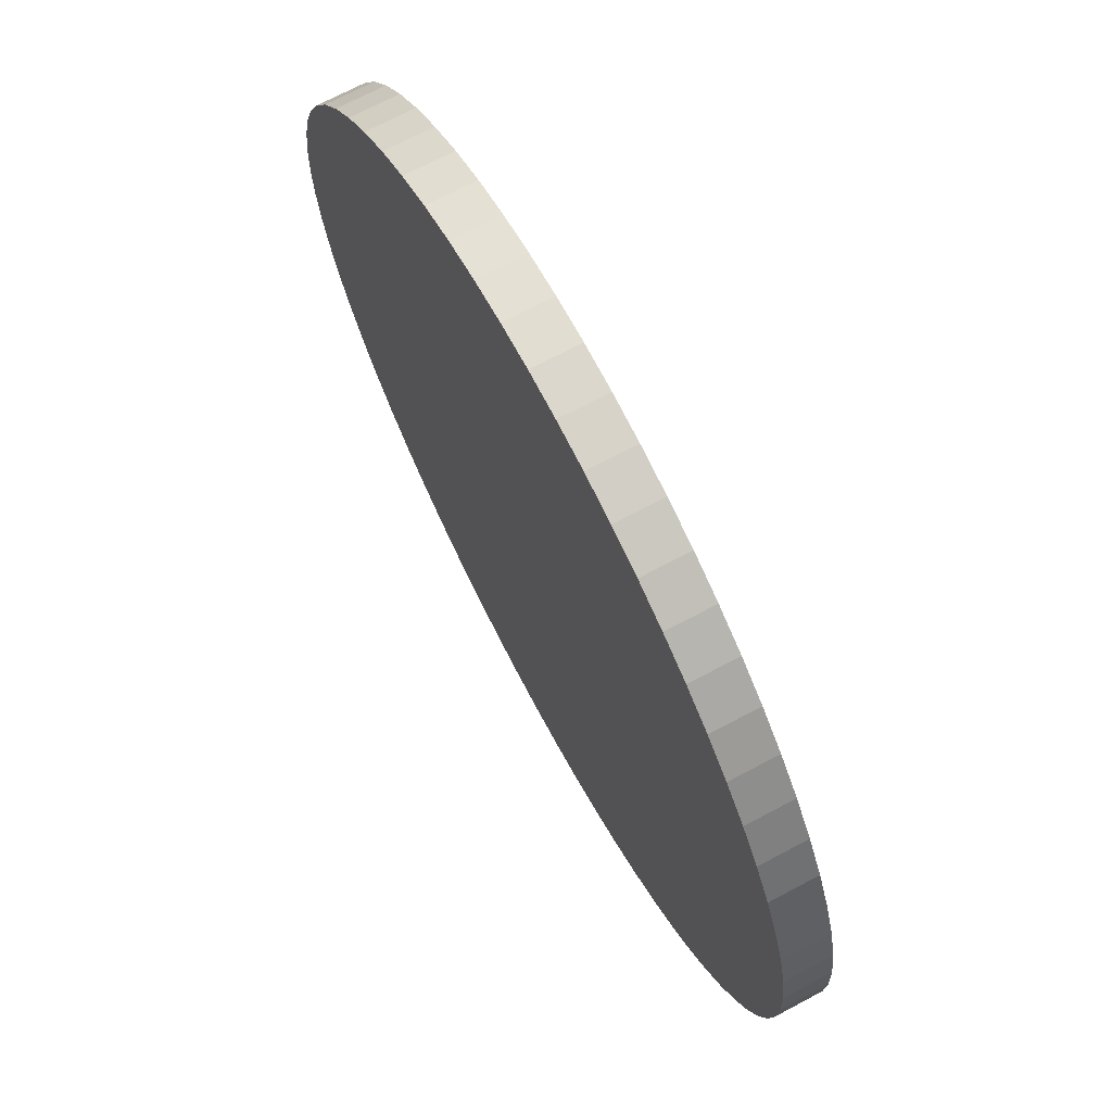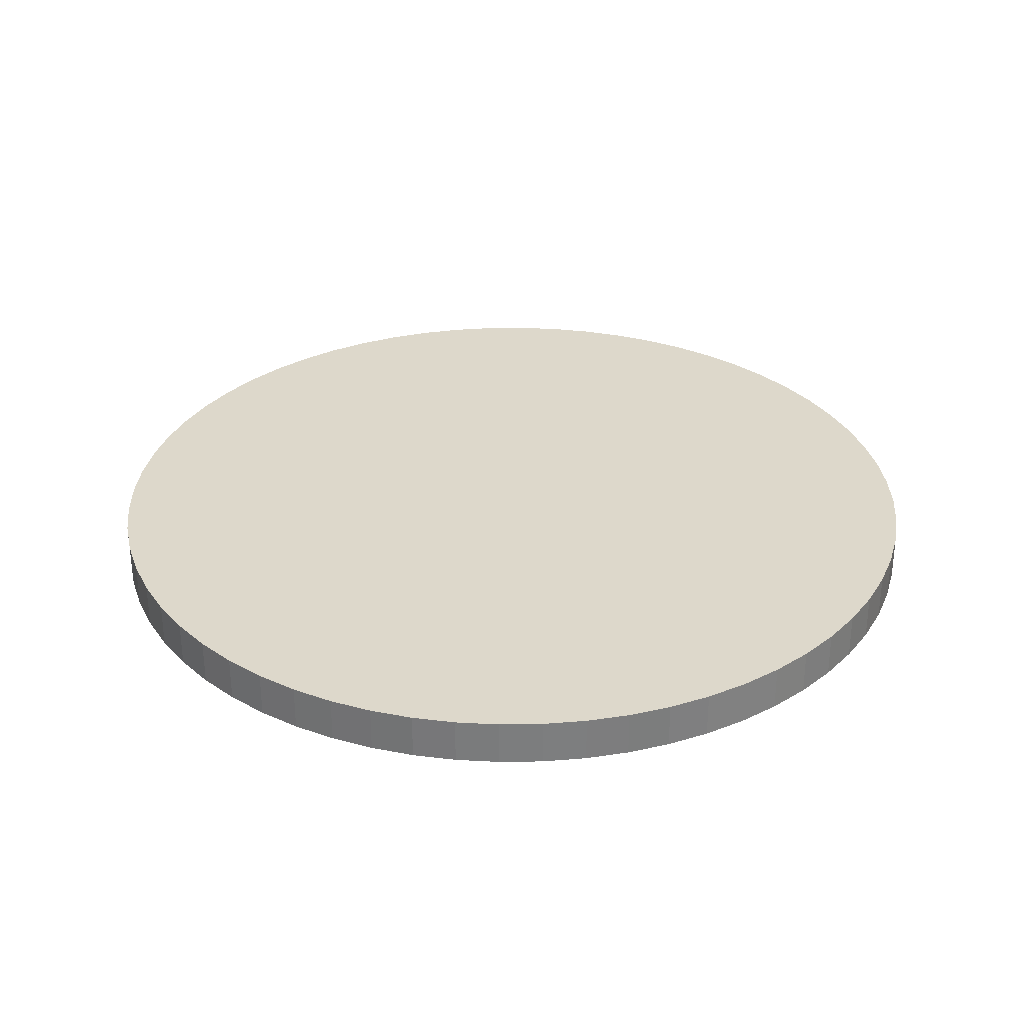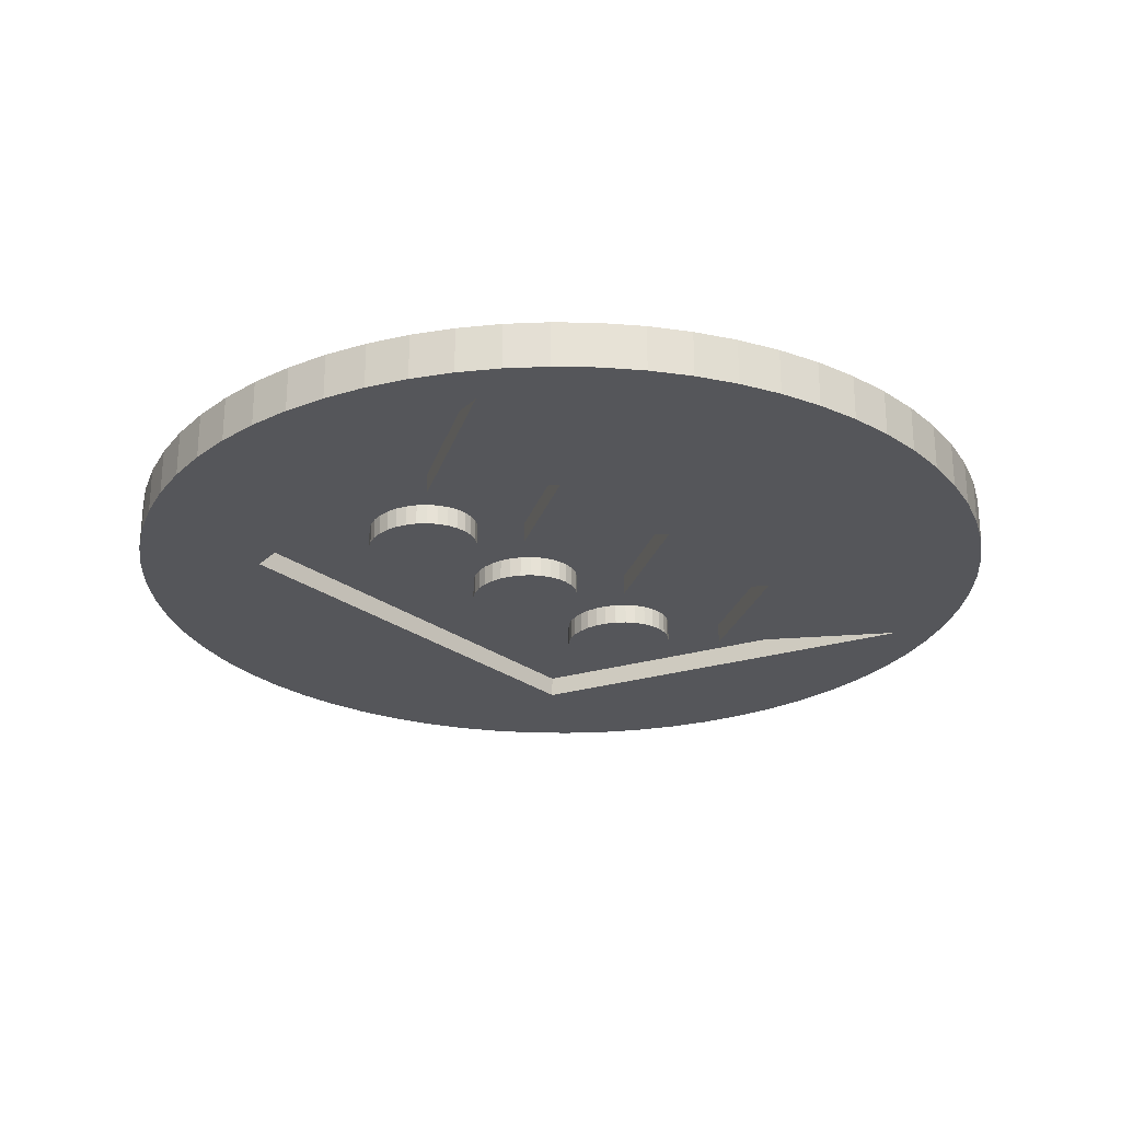
<metadata>
{"format":"obj","ext":"obj","renderer":"f3d","projection":"perspective","resolution":1024,"background":"white","views":[{"elev":70.7,"azim":-118.0,"up":"+Z"},{"elev":31.1,"azim":-77.1,"up":"+Y"},{"elev":-25.9,"azim":130.5,"up":"+Y"}]}
</metadata>
<code>
o Undiscovered_Land_-_Tokens_-_Gold-2
v -3.099 0 -8.552
v -4.07 0 -8.205
v -4.07 1.1 -8.205
v -3.099 1.1 -8.552
v 3.303 0.502 4.221
v 5.524 0.502 6.603
v 3.066 0.502 4.142
v 10.25 0 -0.549
v 5.524 0 6.603
v 10 0 -1.549
v -5.002 0 -7.764
v -5.002 1.1 -7.764
v -5.886 0 -7.234
v -5.886 1.1 -7.234
v 8.07 0 -5.164
v 8.684 0 -4.336
v 8.103 0 -3.059
v 9.214 0 -3.452
v 9.655 0 -2.52
v 3.886 0 -1.858
v 7.378 0 -5.928
v -6.714 0 -6.62
v -6.714 1.1 -6.62
v -7.478 0 -5.928
v -7.478 1.1 -5.928
v -8.17 0 -5.164
v -8.17 1.1 -5.164
v -2.98 0.502 3.631
v -2.863 0.502 3.391
v -1.411 0.502 3.391
v -1.508 0.502 2.859
v -1.483 0.502 3.13
v -2.791 0.502 3.13
v -2.766 0 2.859
v -2.766 0.502 2.859
v -2.791 0 3.13
v -8.784 0 -4.336
v -8.784 1.1 -4.336
v -9.314 0 -3.452
v -9.314 1.1 -3.452
v -2.863 0 3.391
v -3.736 0 -2.315
v 0.2236 0 -2.206
v 0.243 0.502 1.576
v 0.2236 0.502 -2.206
v 0.462 0.502 1.704
v 0.006 0.502 1.497
v -1.08 0 -8.954
v -0.05 0 -9.005
v 5.604 0 0.782
v -9.755 0 -2.52
v -10.1 0 -1.549
v -10.1 1.1 -1.549
v -10.35 0 -0.549
v -10.35 1.1 -0.549
v -1.721 0.502 0.782
v -0.726 0.502 1.576
v -0.488 0.502 1.497
v -8.303 0 -3.102
v -10.5 0 0.47
v -5.666 0 6.603
v -0.945 0.502 1.704
v -1.137 0.502 1.877
v -1.294 0.502 2.088
v -2.791 0.502 2.588
v -2.863 0.502 2.328
v -1.411 0.502 2.328
v -2.099 0 -8.803
v 0.98 0 -8.954
v 1.999 0 -8.803
v 2.999 0 -8.552
v 3.97 0 -8.205
v 4.902 0 -7.764
v 5.786 0 -7.234
v 6.614 0 -6.62
v -2.98 0 3.631
v -3.137 0.502 3.841
v -3.137 0 3.841
v -0.241 0.502 1.47
v 10.46 0 1.5
v 10.46 1.1 1.5
v 10.4 0 2.53
v -3.329 0.502 4.014
v -3.329 0 4.014
v 10.4 0 0.47
v -8.279 0 -3.102
v 10.25 1.1 -0.549
v 10.4 1.1 0.47
v 2.168 0.502 0.782
v 0.654 0.502 1.877
v -2.791 0 2.588
v -3.548 0 4.142
v -3.548 0.502 4.142
v 0.812 0.502 2.088
v 2.497 0.502 2.088
v 9.655 0 5.52
v 9.655 1.1 5.52
v 9.214 1.1 6.452
v 9.214 0 6.452
v -3.786 0.502 4.221
v -3.786 0 4.221
v 10 1.1 4.549
v 10 0 4.549
v 10.25 0 3.549
v 10.25 1.1 3.549
v 8.684 0 7.336
v 8.07 0 8.164
v 7.378 0 8.928
v 6.614 0 9.62
v 10.4 1.1 2.53
v 2.168 0 0.782
v -5.666 0.502 6.603
v -2.766 0.502 4.248
v -0.726 0.502 4.142
v -0.945 0.502 4.014
v -1.137 0.502 3.841
v -1.721 0 0.782
v -1.294 0.502 3.631
v 4.72 0 2.328
v 4.792 0 2.588
v 4.816 0 2.859
v 4.792 0 3.13
v 4.72 0 3.391
v 4.603 0 3.631
v 4.446 0 3.841
v 7.378 1.1 8.928
v 6.614 1.1 9.62
v -4.928 0.502 1.877
v -4.736 0.502 1.704
v -4.736 0 1.704
v -4.928 0 1.877
v 3.797 0 4.221
v 3.55 0 4.248
v 8.07 1.1 8.164
v 8.684 1.1 7.336
v 4.035 0 4.142
v 3.303 0 4.221
v 3.066 0 4.142
v 4.816 0.502 2.859
v 4.792 0.502 3.13
v 0.462 0 4.014
v -1.137 0 3.841
v 0.654 0 3.841
v -1.294 0 3.631
v 0.812 0 3.631
v 0.929 0 3.391
v -1.483 0 3.13
v 1.001 0 3.13
v 1.025 0 2.859
v 4.72 0.502 3.391
v 4.603 0.502 3.631
v -0.241 0.502 4.248
v -0.488 0.502 4.221
v 4.446 0.502 3.841
v 0.006 0 4.221
v -0.488 0 4.221
v 0.243 0 4.142
v 4.254 0.502 4.014
v 4.72 0.502 2.328
v 4.792 0.502 2.588
v 3.55 0 1.47
v 3.797 0 1.497
v 3.303 0 1.497
v 3.066 0 1.576
v 4.035 0 1.576
v 2.847 0 1.704
v 4.254 0 1.704
v 2.655 0 1.877
v 4.446 0 1.877
v -4.033 0.502 4.248
v 4.254 0 4.014
v -1.483 0.502 2.588
v 4.035 0.502 4.142
v 3.797 0.502 4.221
v 3.55 0.502 4.248
v 2.38 0 3.391
v 2.308 0 3.13
v 2.284 0 2.859
v 2.308 0 2.588
v 2.38 0 2.328
v 2.497 0 2.088
v 4.603 0 2.088
v 2.497 0 3.631
v 2.847 0 4.014
v 2.655 0 3.841
v 1.025 0.502 2.859
v 1.001 0.502 3.13
v 0.929 0.502 3.391
v -2.98 0.502 2.088
v 0.812 0.502 3.631
v -0.241 0 1.47
v 0.006 0 1.497
v -0.488 0 1.497
v 0.243 0 1.576
v -0.726 0 1.576
v -0.945 0 1.704
v 0.462 0 1.704
v -1.137 0 1.877
v 0.654 0 1.877
v 0.654 0.502 3.841
v 0.462 0.502 4.014
v 0.929 0 2.328
v 1.001 0 2.588
v -1.483 0 2.588
v -1.508 0 2.859
v 0.243 0.502 4.142
v 1.001 0.502 2.588
v -4.736 0.502 4.014
v -4.928 0.502 3.841
v -5.299 0.502 2.859
v -5.275 0.502 3.13
v -8.303 0.502 -3.102
v -5.752 0.502 0.782
v 0.812 0 2.088
v -1.294 0 2.088
v -1.411 0 2.328
v -0.945 0 4.014
v -0.241 0 4.248
v -1.411 0 3.391
v -4.28 0.502 4.221
v -4.517 0.502 4.142
v 0.006 0.502 4.221
v -0.726 0 4.142
v -3.786 0.502 1.497
v -3.736 0.502 -2.315
v -3.548 0.502 1.576
v 2.655 0.502 1.877
v 2.847 0.502 1.704
v -4.28 0.502 1.497
v -4.517 0.502 1.576
v -5.299 0 2.859
v -5.275 0 3.13
v -5.203 0 3.391
v -4.928 0 3.841
v 3.066 0.502 1.576
v 3.303 0.502 1.497
v -5.086 0.502 2.088
v -5.203 0.502 2.328
v -4.736 0 4.014
v 3.55 0.502 1.47
v 3.797 0.502 1.497
v 4.035 0.502 1.576
v 4.254 0.502 1.704
v -4.033 0.502 1.47
v -4.033 0 1.47
v -3.786 0 1.497
v -4.28 0 1.497
v -4.517 0 1.576
v -3.548 0 1.576
v -3.329 0 1.704
v -3.137 0 1.877
v 4.446 0.502 1.877
v -3.329 0.502 1.704
v -3.137 0.502 1.877
v 4.603 0.502 2.088
v -2.863 0 2.328
v -5.275 0 2.588
v 2.847 0.502 4.014
v -5.086 0 2.088
v -2.98 0 2.088
v -5.203 0 2.328
v -5.086 0 3.631
v 2.655 0.502 3.841
v 2.497 0.502 3.631
v -4.517 0 4.142
v -4.033 0 4.248
v -4.28 0 4.221
v -5.752 0 0.782
v 2.38 0.502 3.391
v 2.308 0.502 3.13
v -5.086 0.502 3.631
v -5.203 0.502 3.391
v -9.314 0 6.452
v -9.755 0 5.52
v 2.38 0.502 2.328
v 2.308 0.502 2.588
v -10.1 0 4.549
v -10.35 0 3.549
v -10.5 0 2.53
v -5.275 0.502 2.588
v 2.284 0.502 2.859
v 2.999 0 11.55
v 3.97 0 11.21
v 4.902 0 10.76
v 5.786 0 10.23
v 1.999 0 11.8
v 0.98 0 11.95
v -0.05 0 12.01
v -1.08 0 11.95
v -2.099 0 11.8
v -3.099 0 11.55
v -4.07 0 11.21
v -5.002 0 10.76
v -5.886 0 10.23
v -6.714 0 9.62
v -7.478 0 8.928
v -8.17 0 8.164
v -8.784 0 7.336
v -10.55 0 1.5
v 3.886 0.502 -1.858
v -8.279 0.502 -3.102
v 9.655 1.1 -2.52
v 10 1.1 -1.549
v 8.07 1.1 -5.164
v 8.684 1.1 -4.336
v 7.378 1.1 -5.928
v 6.614 1.1 -6.62
v 5.786 1.1 -7.234
v 9.214 1.1 -3.452
v -9.755 1.1 -2.52
v 2.999 1.1 -8.552
v 3.97 1.1 -8.205
v 4.902 1.1 -7.764
v 1.999 1.1 -8.803
v 0.98 1.1 -8.954
v -0.05 1.1 -9.005
v -1.08 1.1 -8.954
v -0.05 1.1 12.01
v 0.98 1.1 11.95
v -2.099 1.1 -8.803
v 1.999 1.1 11.8
v 2.999 1.1 11.55
v 3.97 1.1 11.21
v 4.902 1.1 10.76
v 0.929 0.502 2.328
v 5.786 1.1 10.23
v -1.08 1.1 11.95
v -8.784 1.1 7.336
v -9.314 1.1 6.452
v -8.17 1.1 8.164
v -9.755 1.1 5.52
v -10.5 1.1 0.47
v -7.478 1.1 8.928
v -6.714 1.1 9.62
v -5.886 1.1 10.23
v -5.002 1.1 10.76
v -4.07 1.1 11.21
v -3.099 1.1 11.55
v -2.099 1.1 11.8
v 5.604 0.502 0.782
v -10.5 1.1 2.53
v -10.55 1.1 1.5
v -10.35 1.1 3.549
v -10.1 1.1 4.549
v 8.103 0.502 -3.059
f 1 2 3
f 1 3 4
f 5 6 7
f 8 9 10
f 2 11 12
f 2 12 3
f 11 13 14
f 11 14 12
f 15 16 17
f 16 18 17
f 18 19 17
f 10 17 19
f 17 20 15
f 21 15 20
f 13 22 23
f 13 23 14
f 22 24 25
f 22 25 23
f 24 26 27
f 24 27 25
f 28 29 30
f 31 32 33
f 34 35 33
f 34 33 36
f 26 37 38
f 26 38 27
f 37 39 40
f 37 40 38
f 33 29 41
f 33 41 36
f 42 2 43
f 44 45 46
f 47 45 44
f 48 49 43
f 20 17 50
f 51 52 53
f 52 54 55
f 52 55 53
f 56 45 57
f 58 57 45
f 51 59 52
f 60 54 61
f 57 62 56
f 56 63 64
f 65 66 67
f 63 56 62
f 68 48 43
f 49 69 43
f 69 70 43
f 70 71 43
f 71 72 43
f 72 73 43
f 20 43 73
f 73 74 20
f 74 75 20
f 75 21 20
f 29 28 76
f 29 76 41
f 28 77 78
f 28 78 76
f 79 58 45
f 80 81 82
f 77 83 84
f 77 84 78
f 81 80 85
f 42 86 26
f 24 42 26
f 22 42 24
f 13 42 22
f 11 42 13
f 2 42 11
f 1 43 2
f 68 43 1
f 37 26 86
f 86 59 37
f 39 37 59
f 39 59 51
f 85 87 88
f 59 61 52
f 46 89 90
f 65 35 34
f 65 34 91
f 92 84 93
f 83 93 84
f 90 89 94
f 89 95 94
f 96 97 98
f 96 98 99
f 93 100 101
f 93 101 92
f 97 96 102
f 103 102 96
f 82 9 80
f 104 9 82
f 103 9 104
f 96 9 103
f 99 9 96
f 85 9 8
f 104 105 102
f 104 102 103
f 106 9 99
f 107 9 106
f 108 9 107
f 109 9 108
f 105 104 110
f 82 110 104
f 43 111 89
f 112 113 114
f 81 110 82
f 115 114 113
f 85 88 81
f 116 115 113
f 43 56 117
f 118 116 113
f 119 120 121
f 119 121 122
f 119 122 123
f 119 123 124
f 119 124 125
f 30 118 113
f 113 28 30
f 108 126 127
f 108 127 109
f 128 129 130
f 128 130 131
f 132 133 119
f 107 134 126
f 107 126 108
f 106 135 134
f 106 134 107
f 35 65 31
f 32 30 33
f 136 132 119
f 137 138 119
f 106 99 135
f 135 99 98
f 121 139 140
f 121 140 122
f 141 142 143
f 143 144 145
f 145 144 146
f 146 147 148
f 148 147 149
f 140 150 123
f 140 123 122
f 150 151 124
f 150 124 123
f 6 112 152
f 153 112 114
f 151 154 125
f 151 125 124
f 155 156 157
f 154 158 125
f 159 160 120
f 159 120 119
f 161 162 163
f 164 163 162
f 162 165 164
f 166 164 165
f 165 167 166
f 168 166 167
f 168 167 169
f 100 93 112
f 100 112 170
f 160 139 121
f 160 121 120
f 171 136 119
f 125 171 119
f 158 171 125
f 172 31 65
f 67 172 65
f 158 136 171
f 158 173 136
f 33 35 31
f 173 174 132
f 173 132 136
f 174 175 133
f 174 133 132
f 176 177 119
f 177 178 119
f 178 179 119
f 179 180 119
f 180 181 182
f 181 168 182
f 169 182 168
f 183 176 119
f 133 137 119
f 184 185 119
f 28 113 77
f 5 137 175
f 133 175 137
f 182 119 180
f 77 113 83
f 185 183 119
f 138 184 119
f 149 186 187
f 149 187 148
f 187 188 146
f 187 146 148
f 66 189 67
f 188 190 145
f 188 145 146
f 191 192 193
f 192 194 193
f 195 193 194
f 196 195 194
f 194 197 196
f 198 196 197
f 198 197 199
f 190 200 143
f 190 143 145
f 83 113 93
f 29 33 30
f 112 93 113
f 200 201 141
f 200 141 143
f 202 203 204
f 203 149 204
f 205 204 149
f 201 206 141
f 207 186 149
f 207 149 203
f 208 112 209
f 210 211 212
f 213 210 212
f 206 157 141
f 199 214 215
f 214 202 215
f 198 199 215
f 216 215 202
f 204 216 202
f 157 217 141
f 218 156 155
f 142 141 217
f 144 143 142
f 219 146 144
f 147 146 219
f 205 149 147
f 170 112 220
f 208 221 112
f 206 222 155
f 206 155 157
f 217 157 223
f 223 157 156
f 64 67 189
f 224 225 226
f 227 228 166
f 227 166 168
f 229 230 225
f 36 231 34
f 41 232 36
f 76 233 41
f 78 234 76
f 84 234 78
f 91 34 231
f 228 235 164
f 228 164 166
f 235 236 163
f 235 163 164
f 230 129 213
f 213 128 237
f 237 238 213
f 92 239 84
f 128 213 129
f 236 240 161
f 236 161 163
f 111 43 20
f 240 241 162
f 240 162 161
f 213 225 230
f 241 242 165
f 241 165 162
f 242 243 167
f 242 167 165
f 244 225 224
f 245 246 247
f 248 247 246
f 246 249 248
f 130 248 249
f 249 250 130
f 131 130 250
f 131 250 251
f 252 169 167
f 252 167 243
f 253 56 254
f 252 255 169
f 226 56 253
f 256 91 257
f 231 257 91
f 255 182 169
f 56 64 189
f 119 182 159
f 255 159 182
f 7 258 184
f 254 56 189
f 259 131 260
f 261 259 260
f 251 260 131
f 260 256 261
f 257 261 256
f 234 84 239
f 262 76 234
f 233 76 262
f 232 41 233
f 231 36 232
f 258 263 185
f 258 185 184
f 264 183 185
f 264 185 263
f 239 92 265
f 92 101 265
f 266 267 101
f 267 265 101
f 86 42 268
f 269 176 183
f 269 183 264
f 43 117 42
f 270 177 176
f 270 176 269
f 271 112 272
f 273 274 61
f 17 10 9
f 272 112 211
f 112 212 211
f 129 230 248
f 129 248 130
f 275 180 179
f 275 179 276
f 274 277 61
f 277 278 61
f 278 279 61
f 230 229 247
f 230 247 248
f 95 181 180
f 95 180 275
f 210 213 280
f 229 244 245
f 229 245 247
f 95 227 181
f 168 181 227
f 280 213 238
f 244 224 246
f 244 246 245
f 178 177 281
f 270 281 177
f 282 9 283
f 284 283 9
f 285 284 9
f 286 9 282
f 287 9 286
f 288 9 287
f 289 9 288
f 109 285 9
f 85 80 9
f 224 226 249
f 224 249 246
f 179 178 281
f 179 281 276
f 226 253 250
f 226 250 249
f 5 7 138
f 5 138 137
f 254 251 250
f 254 250 253
f 9 289 290
f 291 61 290
f 292 61 291
f 293 61 292
f 294 61 293
f 295 61 294
f 296 61 295
f 297 61 296
f 298 61 297
f 273 61 298
f 9 290 61
f 112 271 209
f 220 112 221
f 184 138 7
f 260 251 189
f 254 189 251
f 279 299 61
f 54 52 61
f 299 60 61
f 89 111 300
f 20 300 111
f 301 213 212
f 302 40 303
f 189 66 256
f 189 256 260
f 66 65 91
f 66 91 256
f 304 40 305
f 306 40 304
f 307 40 306
f 308 40 307
f 63 62 196
f 63 196 198
f 309 40 302
f 62 57 195
f 62 195 196
f 208 209 234
f 208 234 239
f 40 310 53
f 57 58 193
f 57 193 195
f 209 271 262
f 209 262 234
f 58 79 191
f 58 191 193
f 271 272 233
f 271 233 262
f 79 47 192
f 79 192 191
f 311 40 312
f 313 312 40
f 314 40 311
f 315 40 314
f 316 40 315
f 317 40 316
f 308 313 40
f 309 305 40
f 272 211 232
f 272 232 233
f 47 44 194
f 47 194 192
f 211 210 231
f 211 231 232
f 9 61 6
f 112 6 61
f 44 46 197
f 44 197 194
f 318 288 287
f 318 287 319
f 280 257 231
f 280 231 210
f 40 317 320
f 40 320 4
f 40 4 3
f 40 3 12
f 40 12 14
f 40 14 23
f 40 23 25
f 40 25 27
f 40 27 38
f 90 199 197
f 90 197 46
f 287 286 321
f 287 321 319
f 53 55 40
f 238 261 257
f 238 257 280
f 286 282 322
f 286 322 321
f 214 199 90
f 282 283 323
f 282 323 322
f 237 259 261
f 237 261 238
f 90 94 214
f 283 284 324
f 283 324 323
f 102 105 40
f 105 110 40
f 110 81 40
f 81 88 40
f 88 87 40
f 303 40 87
f 97 102 40
f 131 259 237
f 131 237 128
f 94 325 202
f 94 202 214
f 284 285 326
f 284 326 324
f 101 100 170
f 101 170 266
f 285 109 127
f 285 127 326
f 134 40 126
f 203 202 207
f 325 207 202
f 266 170 220
f 266 220 267
f 98 97 40
f 135 98 40
f 217 223 115
f 114 115 223
f 288 318 327
f 288 327 289
f 220 221 265
f 220 265 267
f 115 116 142
f 115 142 217
f 273 298 328
f 329 273 328
f 329 328 40
f 328 330 40
f 331 329 40
f 55 332 40
f 298 297 330
f 298 330 328
f 116 118 144
f 116 144 142
f 239 265 208
f 221 208 265
f 297 296 333
f 297 333 330
f 118 30 219
f 118 219 144
f 295 334 333
f 295 333 296
f 294 335 334
f 294 334 295
f 318 319 40
f 319 321 40
f 321 322 40
f 322 323 40
f 323 324 40
f 324 326 40
f 326 127 40
f 127 126 40
f 135 40 134
f 213 268 42
f 30 32 147
f 30 147 219
f 293 336 335
f 293 335 294
f 86 268 301
f 213 301 268
f 32 31 205
f 32 205 147
f 292 337 336
f 292 336 293
f 42 117 56
f 291 338 337
f 291 337 292
f 172 204 205
f 172 205 31
f 334 40 333
f 335 40 334
f 330 333 40
f 336 40 335
f 337 338 40
f 338 339 40
f 339 327 40
f 327 318 40
f 336 337 40
f 340 20 50
f 67 216 204
f 67 204 172
f 338 291 290
f 338 290 339
f 341 40 342
f 343 40 341
f 332 342 40
f 344 40 343
f 331 40 344
f 112 61 212
f 59 212 61
f 339 290 289
f 339 289 327
f 64 215 216
f 64 216 67
f 332 55 60
f 54 60 55
f 17 9 345
f 60 299 342
f 60 342 332
f 64 63 215
f 198 215 63
f 279 341 342
f 279 342 299
f 8 87 85
f 279 278 343
f 279 343 341
f 278 277 344
f 278 344 343
f 87 8 10
f 152 218 222
f 155 222 218
f 6 345 9
f 218 152 153
f 218 153 156
f 331 344 274
f 277 274 344
f 153 114 223
f 153 223 156
f 274 273 329
f 274 329 331
f 10 303 87
f 19 302 303
f 19 303 10
f 309 302 19
f 309 19 18
f 174 173 6
f 174 6 175
f 309 18 16
f 309 16 305
f 305 16 15
f 305 15 304
f 304 15 21
f 304 21 306
f 139 6 140
f 21 75 307
f 21 307 306
f 75 308 307
f 345 340 50
f 345 50 17
f 150 6 151
f 89 45 43
f 151 6 154
f 43 45 56
f 42 225 213
f 160 159 340
f 56 225 42
f 160 340 139
f 340 300 20
f 154 6 158
f 150 140 6
f 158 6 173
f 345 6 340
f 340 242 300
f 47 79 45
f 89 46 45
f 244 229 225
f 56 226 225
f 222 206 6
f 153 152 112
f 39 51 40
f 310 40 51
f 51 53 310
f 190 263 200
f 186 207 276
f 207 325 275
f 300 235 89
f 212 59 86
f 212 86 301
f 75 74 308
f 187 269 188
f 74 73 313
f 74 313 308
f 73 72 312
f 73 312 313
f 72 71 311
f 72 311 312
f 71 70 314
f 71 314 311
f 70 69 315
f 70 315 314
f 325 94 95
f 69 49 316
f 69 316 315
f 95 275 325
f 316 49 48
f 316 48 317
f 48 68 317
f 200 258 201
f 68 320 317
f 206 201 6
f 68 1 4
f 68 4 320
f 222 6 152
f 6 139 340
f 236 300 240
f 235 300 236
f 95 89 227
f 227 89 228
f 228 89 235
f 240 300 241
f 241 300 242
f 242 340 243
f 243 340 252
f 255 252 340
f 255 340 159
f 6 201 7
f 258 7 201
f 263 190 264
f 264 190 269
f 269 187 270
f 276 281 186
f 275 276 207
f 281 270 187
f 190 188 269
f 187 186 281
f 175 6 5
f 263 258 200

</code>
